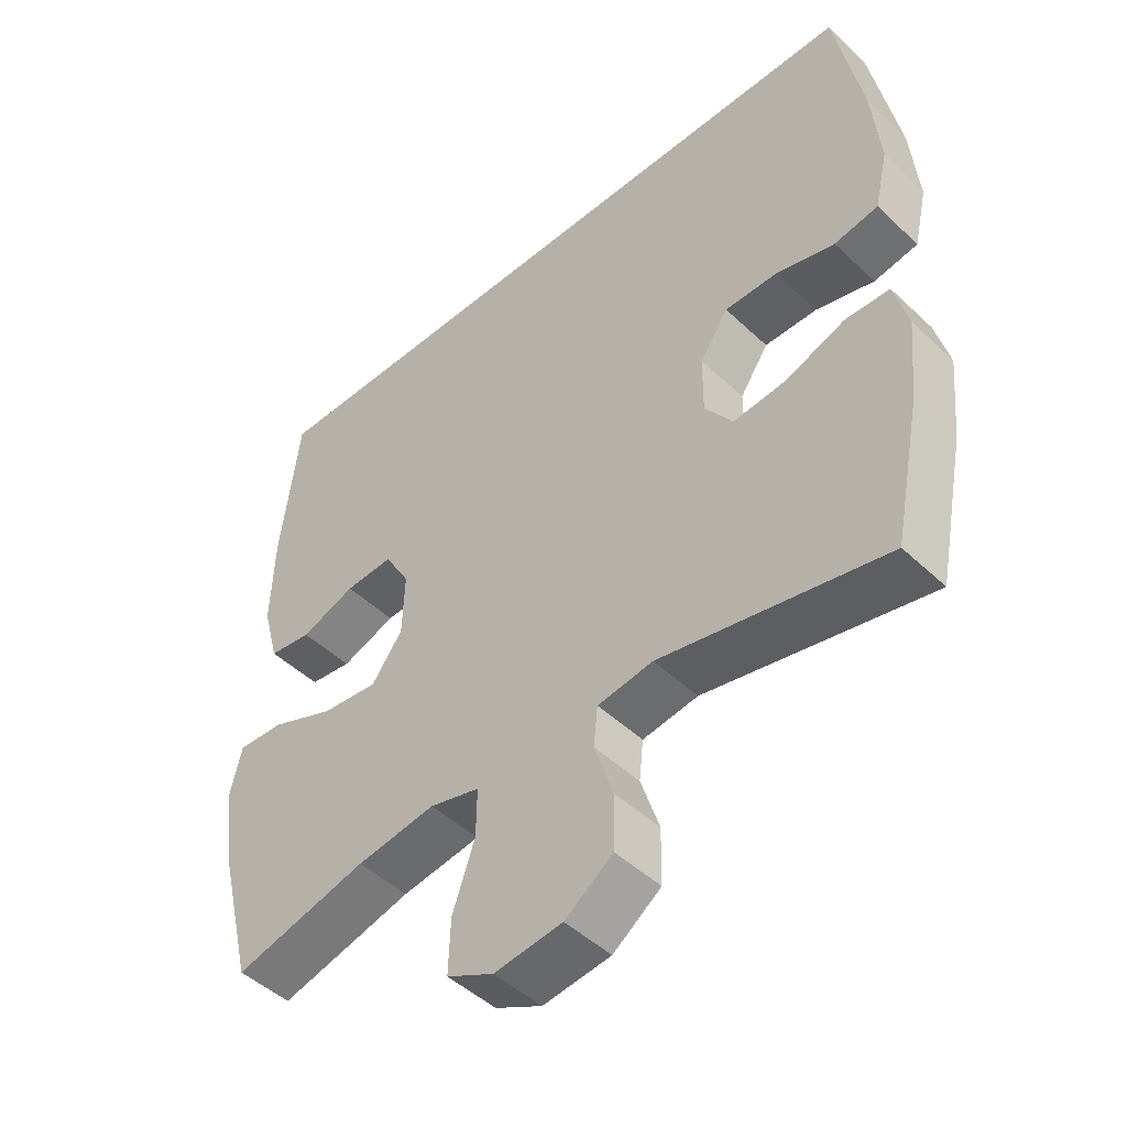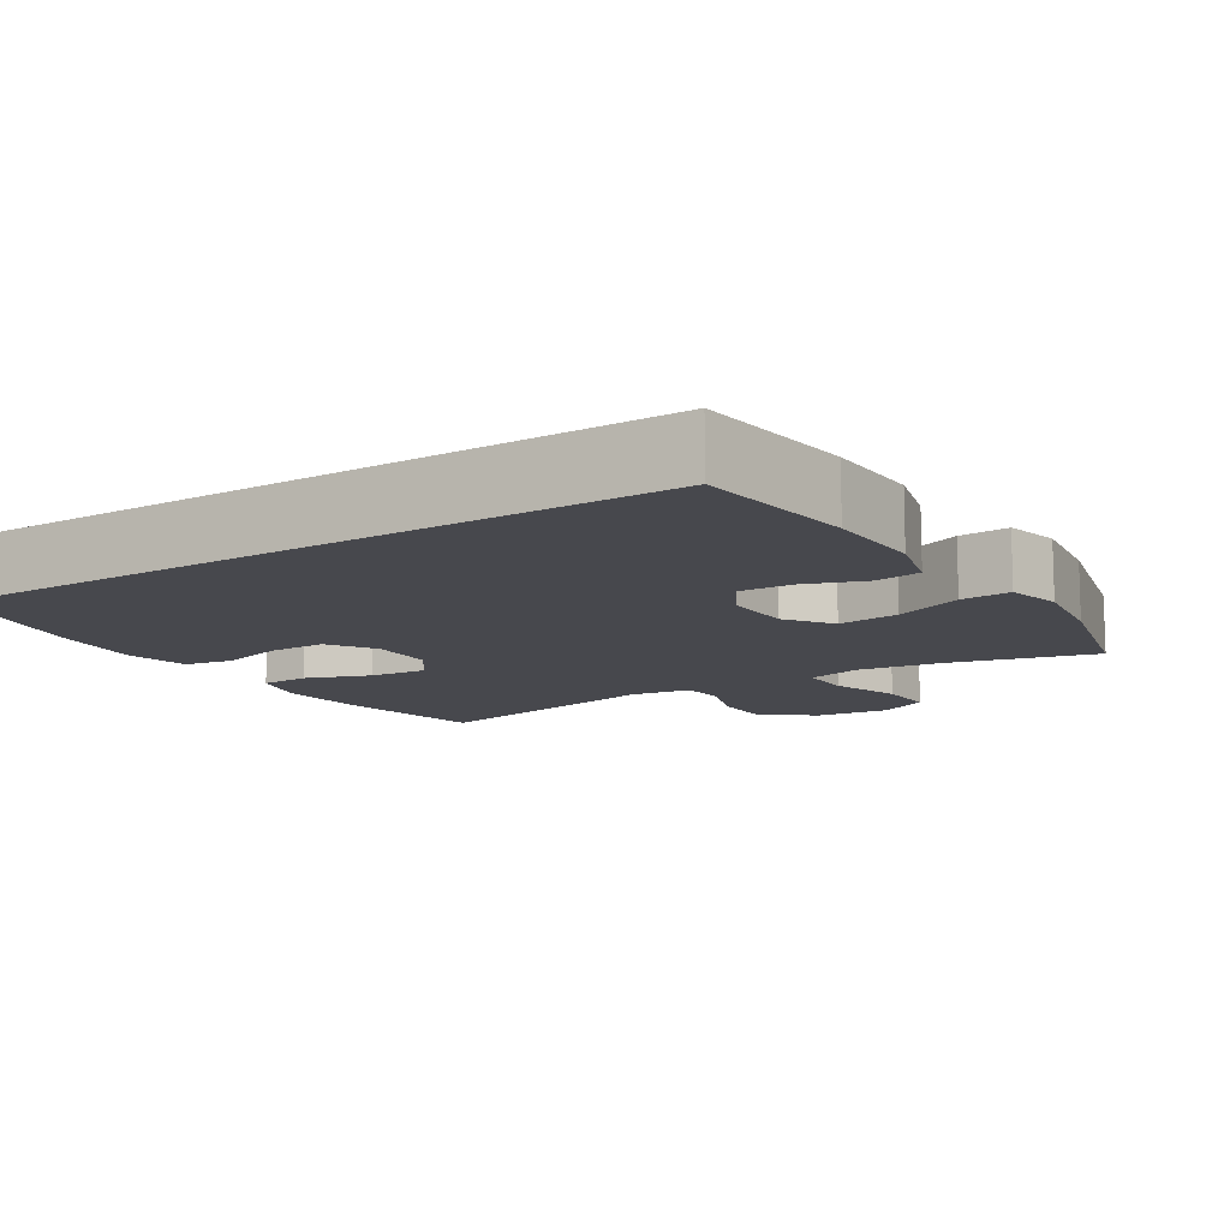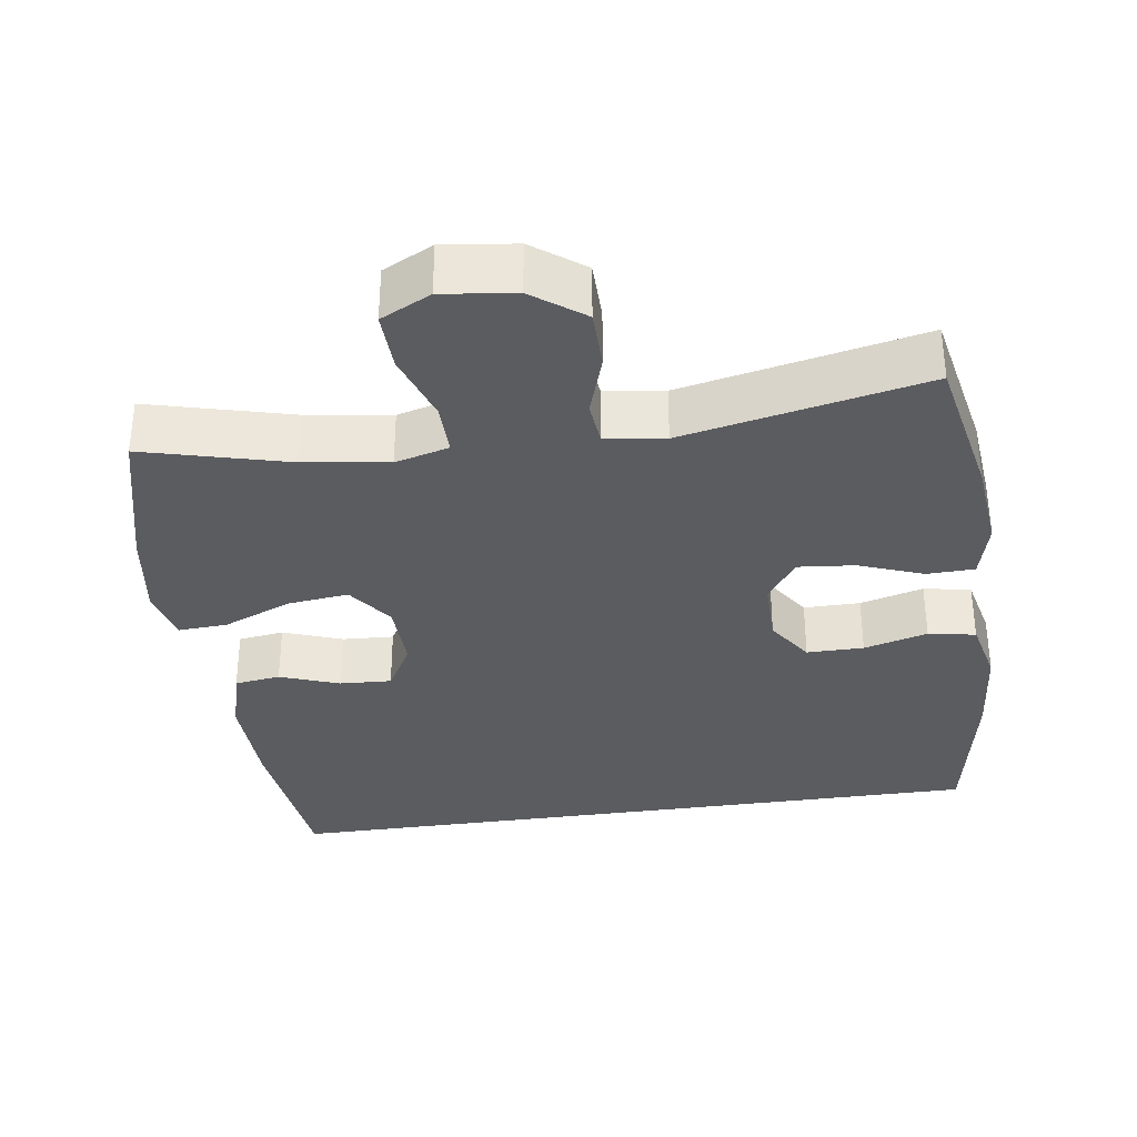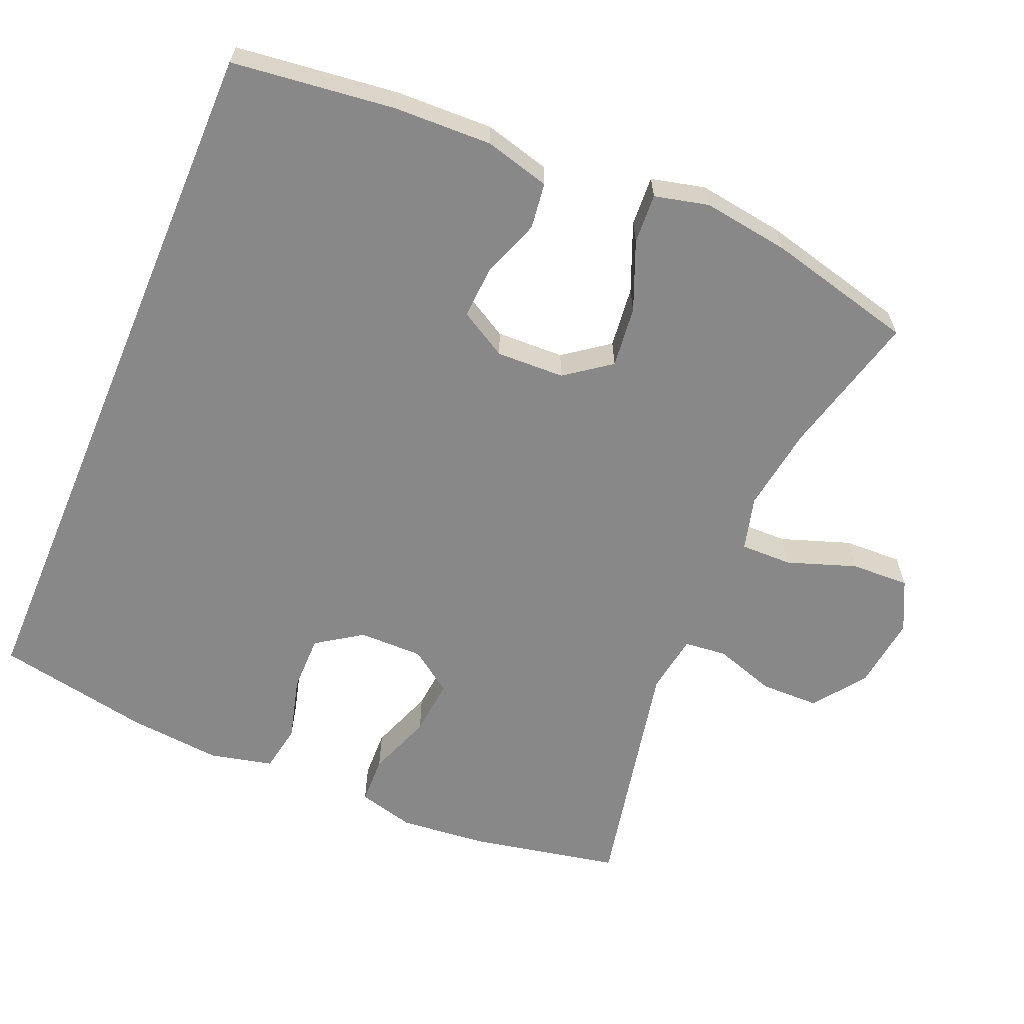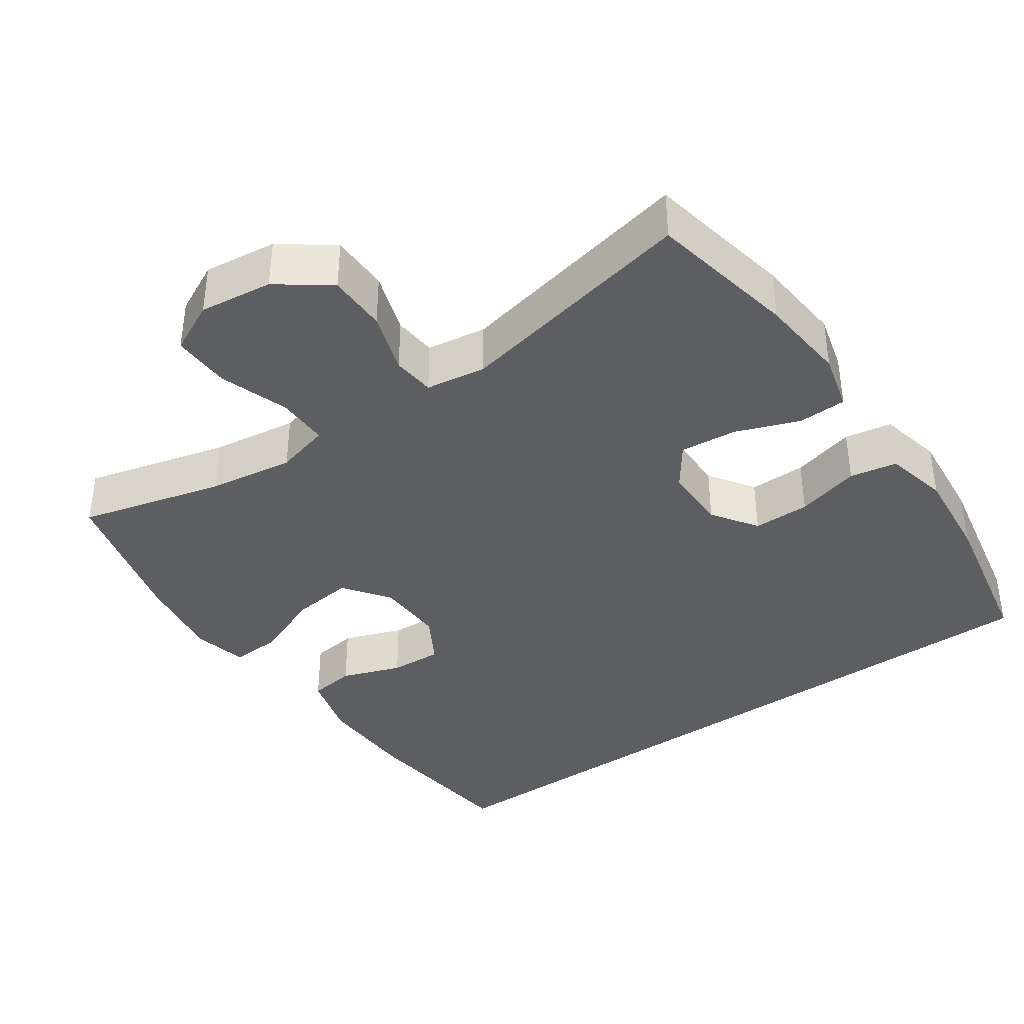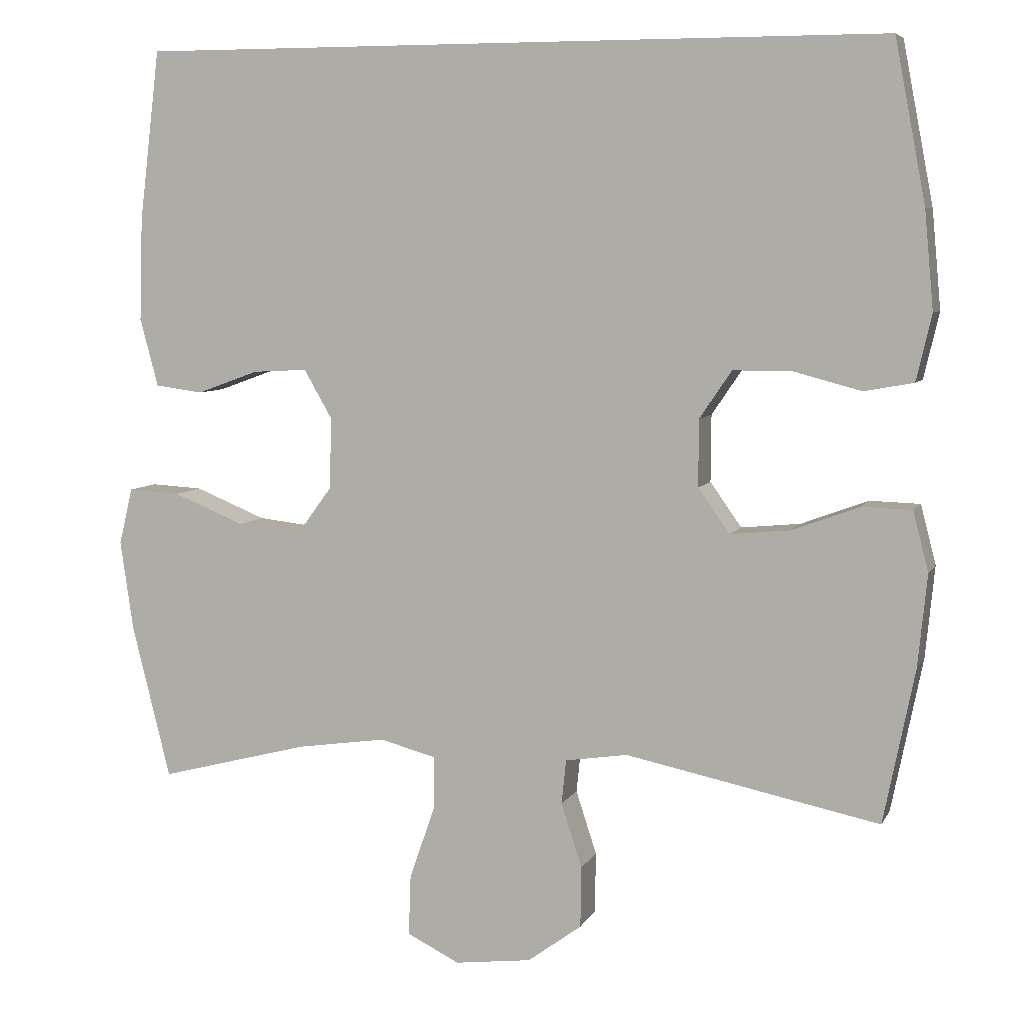
<metadata>
{"format":"obj","ext":"obj","renderer":"f3d","projection":"perspective","resolution":1024,"background":"white","views":[{"elev":-47.3,"azim":-136.7,"up":"+Z"},{"elev":-11.8,"azim":32.4,"up":"+Y"},{"elev":-34.6,"azim":-171.8,"up":"+Y"},{"elev":-62.8,"azim":67.1,"up":"+Y"},{"elev":-39.0,"azim":-145.2,"up":"+Y"},{"elev":6.5,"azim":-163.0,"up":"+Z"}]}
</metadata>
<code>
o path7296
v 0.5519 0.0375 -0.2727
v 0.5694 0.0375 -0.1517
v 0.5512 0.0375 -0.07636
v 0.4819 0.0375 -0.08038
v 0.3868 0.0375 -0.1193
v 0.3014 0.0375 -0.1289
v 0.255 0.0375 -0.06609
v 0.2517 0.0375 0.02882
v 0.2896 0.0375 0.09457
v 0.3619 0.0375 0.09084
v 0.4444 0.0375 0.06103
v 0.5083 0.0375 0.06947
v 0.5326 0.0375 0.1603
v 0.5283 0.0375 0.297
v 0.5008 0.0375 0.5243
v -0.5009 0.0375 0.5243
v -0.5418 0.0375 0.3095
v -0.5538 0.0375 0.1795
v -0.5335 0.0375 0.09144
v -0.4674 0.0375 0.07948
v -0.3787 0.0375 0.1032
v -0.2996 0.0375 0.1034
v -0.2568 0.0375 0.04024
v -0.2562 0.0375 -0.04917
v -0.2983 0.0375 -0.1085
v -0.3777 0.0375 -0.1008
v -0.4672 0.0375 -0.0675
v -0.534 0.0375 -0.06949
v -0.5546 0.0375 -0.1487
v -0.5424 0.0375 -0.2716
v -0.5009 0.0375 -0.4776
v -0.1628 0.0375 -0.408
v -0.07953 0.0375 -0.4206
v -0.07346 0.0375 -0.4798
v -0.1012 0.0375 -0.565
v -0.1 0.0375 -0.6468
v -0.02792 0.0375 -0.6995
v 0.07405 0.0375 -0.7122
v 0.1441 0.0375 -0.6777
v 0.1412 0.0375 -0.5966
v 0.1077 0.0375 -0.5003
v 0.1065 0.0375 -0.4282
v 0.1816 0.0375 -0.4086
v 0.3004 0.0375 -0.4258
v 0.5008 0.0375 -0.4776
v 0.5519 -0.0375 -0.2727
v 0.5694 -0.0375 -0.1517
v 0.5512 -0.0375 -0.07636
v 0.4819 -0.0375 -0.08038
v 0.3868 -0.0375 -0.1193
v 0.3014 -0.0375 -0.1289
v 0.255 -0.0375 -0.06609
v 0.2517 -0.0375 0.02882
v 0.2896 -0.0375 0.09457
v 0.3619 -0.0375 0.09084
v 0.4444 -0.0375 0.06103
v 0.5083 -0.0375 0.06947
v 0.5326 -0.0375 0.1603
v 0.5283 -0.0375 0.297
v 0.5008 -0.0375 0.5243
v -0.5009 -0.0375 0.5243
v -0.5418 -0.0375 0.3095
v -0.5538 -0.0375 0.1795
v -0.5335 -0.0375 0.09144
v -0.4674 -0.0375 0.07948
v -0.3787 -0.0375 0.1032
v -0.2996 -0.0375 0.1034
v -0.2568 -0.0375 0.04024
v -0.2562 -0.0375 -0.04917
v -0.2983 -0.0375 -0.1085
v -0.3777 -0.0375 -0.1008
v -0.4672 -0.0375 -0.0675
v -0.534 -0.0375 -0.06949
v -0.5546 -0.0375 -0.1487
v -0.5424 -0.0375 -0.2716
v -0.5009 -0.0375 -0.4776
v -0.1628 -0.0375 -0.408
v -0.07953 -0.0375 -0.4206
v -0.07346 -0.0375 -0.4798
v -0.1012 -0.0375 -0.565
v -0.1 -0.0375 -0.6468
v -0.02792 -0.0375 -0.6995
v 0.07405 -0.0375 -0.7122
v 0.1441 -0.0375 -0.6777
v 0.1412 -0.0375 -0.5966
v 0.1077 -0.0375 -0.5003
v 0.1065 -0.0375 -0.4282
v 0.1816 -0.0375 -0.4086
v 0.3004 -0.0375 -0.4258
v 0.5008 -0.0375 -0.4776
v 0.5519 0.0375 -0.2727
v 0.5694 0.0375 -0.1517
v 0.5512 0.0375 -0.07636
v 0.5512 0.0375 -0.07636
v 0.4819 0.0375 -0.08038
v 0.5083 0.0375 0.06947
v 0.5083 0.0375 0.06947
v 0.5326 0.0375 0.1603
v 0.5283 0.0375 0.297
v 0.4444 0.0375 0.06103
v 0.5008 0.0375 -0.4776
v 0.5008 0.0375 -0.4776
v 0.5008 0.0375 0.5243
v 0.5008 0.0375 0.5243
v -0.5009 0.0375 0.5243
v -0.5009 0.0375 0.5243
v 0.3868 0.0375 -0.1193
v 0.3619 0.0375 0.09084
v 0.3004 0.0375 -0.4258
v 0.3014 0.0375 -0.1289
v 0.2896 0.0375 0.09457
v 0.2896 0.0375 0.09457
v 0.255 0.0375 -0.06609
v 0.1816 0.0375 -0.4086
v 0.2517 0.0375 0.02882
v 0.1065 0.0375 -0.4282
v 0.1065 0.0375 -0.4282
v 0.07405 0.0375 -0.7122
v 0.1441 0.0375 -0.6777
v 0.1441 0.0375 -0.6777
v 0.1412 0.0375 -0.5966
v 0.1077 0.0375 -0.5003
v -0.02792 0.0375 -0.6995
v -0.1 0.0375 -0.6468
v -0.07953 0.0375 -0.4206
v -0.07953 0.0375 -0.4206
v -0.07346 0.0375 -0.4798
v -0.1012 0.0375 -0.565
v -0.1628 0.0375 -0.408
v -0.2568 0.0375 0.04024
v -0.2562 0.0375 -0.04917
v -0.2983 0.0375 -0.1085
v -0.2996 0.0375 0.1034
v -0.3777 0.0375 -0.1008
v -0.3787 0.0375 0.1032
v -0.4672 0.0375 -0.0675
v -0.4674 0.0375 0.07948
v -0.5009 0.0375 -0.4776
v -0.5009 0.0375 -0.4776
v -0.534 0.0375 -0.06949
v -0.534 0.0375 -0.06949
v -0.5335 0.0375 0.09144
v -0.5335 0.0375 0.09144
v -0.5418 0.0375 0.3095
v -0.5424 0.0375 -0.2716
v -0.5538 0.0375 0.1795
v -0.5546 0.0375 -0.1487
v 0.5519 -0.0375 -0.2727
v 0.5694 -0.0375 -0.1517
v 0.5512 -0.0375 -0.07636
v 0.5512 -0.0375 -0.07636
v 0.4819 -0.0375 -0.08038
v 0.5083 -0.0375 0.06947
v 0.5083 -0.0375 0.06947
v 0.5326 -0.0375 0.1603
v 0.5283 -0.0375 0.297
v 0.4444 -0.0375 0.06103
v 0.5008 -0.0375 -0.4776
v 0.5008 -0.0375 -0.4776
v 0.5008 -0.0375 0.5243
v 0.5008 -0.0375 0.5243
v -0.5009 -0.0375 0.5243
v -0.5009 -0.0375 0.5243
v 0.3868 -0.0375 -0.1193
v 0.3619 -0.0375 0.09084
v 0.3004 -0.0375 -0.4258
v 0.3014 -0.0375 -0.1289
v 0.2896 -0.0375 0.09457
v 0.2896 -0.0375 0.09457
v 0.255 -0.0375 -0.06609
v 0.1816 -0.0375 -0.4086
v 0.2517 -0.0375 0.02882
v 0.1065 -0.0375 -0.4282
v 0.1065 -0.0375 -0.4282
v 0.07405 -0.0375 -0.7122
v 0.1441 -0.0375 -0.6777
v 0.1441 -0.0375 -0.6777
v 0.1412 -0.0375 -0.5966
v 0.1077 -0.0375 -0.5003
v -0.02792 -0.0375 -0.6995
v -0.1 -0.0375 -0.6468
v -0.07953 -0.0375 -0.4206
v -0.07953 -0.0375 -0.4206
v -0.07346 -0.0375 -0.4798
v -0.1012 -0.0375 -0.565
v -0.1628 -0.0375 -0.408
v -0.2568 -0.0375 0.04024
v -0.2562 -0.0375 -0.04917
v -0.2983 -0.0375 -0.1085
v -0.2996 -0.0375 0.1034
v -0.3777 -0.0375 -0.1008
v -0.3787 -0.0375 0.1032
v -0.4672 -0.0375 -0.0675
v -0.4674 -0.0375 0.07948
v -0.5009 -0.0375 -0.4776
v -0.5009 -0.0375 -0.4776
v -0.534 -0.0375 -0.06949
v -0.534 -0.0375 -0.06949
v -0.5335 -0.0375 0.09144
v -0.5335 -0.0375 0.09144
v -0.5418 -0.0375 0.3095
v -0.5424 -0.0375 -0.2716
v -0.5538 -0.0375 0.1795
v -0.5546 -0.0375 -0.1487
f 190 168 160
f 197 204 193
f 149 164 148
f 193 204 191
f 186 202 195
f 162 190 160
f 168 187 172
f 164 149 152
f 182 184 173
f 166 167 171
f 191 202 189
f 148 164 166
f 180 185 181
f 201 190 162
f 203 192 201
f 155 157 153
f 164 167 166
f 187 188 172
f 156 165 155
f 190 187 168
f 156 168 165
f 160 168 156
f 185 179 184
f 190 201 192
f 155 165 157
f 199 194 203
f 173 184 179
f 185 180 178
f 172 188 170
f 188 186 182
f 178 180 175
f 202 191 204
f 170 182 173
f 173 171 170
f 194 192 203
f 188 182 170
f 170 171 167
f 148 166 158
f 189 186 188
f 179 185 178
f 178 175 176
f 186 189 202
f 152 149 150
f 1 2 47 46
f 2 94 151 47
f 3 4 49 48
f 97 13 58 154
f 13 14 59 58
f 11 12 57 56
f 102 1 46 159
f 14 104 161 59
f 15 106 163 60
f 4 5 50 49
f 10 11 56 55
f 44 45 90 89
f 5 6 51 50
f 112 10 55 169
f 6 7 52 51
f 43 44 89 88
f 8 9 54 53
f 7 8 53 52
f 117 43 88 174
f 38 120 177 83
f 39 40 85 84
f 40 41 86 85
f 41 42 87 86
f 37 38 83 82
f 36 37 82 81
f 126 34 79 183
f 35 36 81 80
f 34 35 80 79
f 32 33 78 77
f 23 24 69 68
f 24 25 70 69
f 22 23 68 67
f 25 26 71 70
f 21 22 67 66
f 26 27 72 71
f 20 21 66 65
f 139 32 77 196
f 27 141 198 72
f 143 20 65 200
f 16 17 62 61
f 30 31 76 75
f 18 19 64 63
f 17 18 63 62
f 29 30 75 74
f 28 29 74 73
f 133 103 111
f 140 136 147
f 92 91 107
f 136 134 147
f 129 138 145
f 105 103 133
f 111 115 130
f 107 95 92
f 125 116 127
f 109 114 110
f 134 132 145
f 91 109 107
f 123 124 128
f 144 105 133
f 146 144 135
f 98 96 100
f 107 109 110
f 130 115 131
f 99 98 108
f 133 111 130
f 99 108 111
f 103 99 111
f 128 127 122
f 133 135 144
f 98 100 108
f 142 146 137
f 116 122 127
f 128 121 123
f 115 113 131
f 131 125 129
f 121 118 123
f 145 147 134
f 113 116 125
f 116 113 114
f 137 146 135
f 131 113 125
f 113 110 114
f 91 101 109
f 132 131 129
f 122 121 128
f 121 119 118
f 129 145 132
f 95 93 92

</code>
